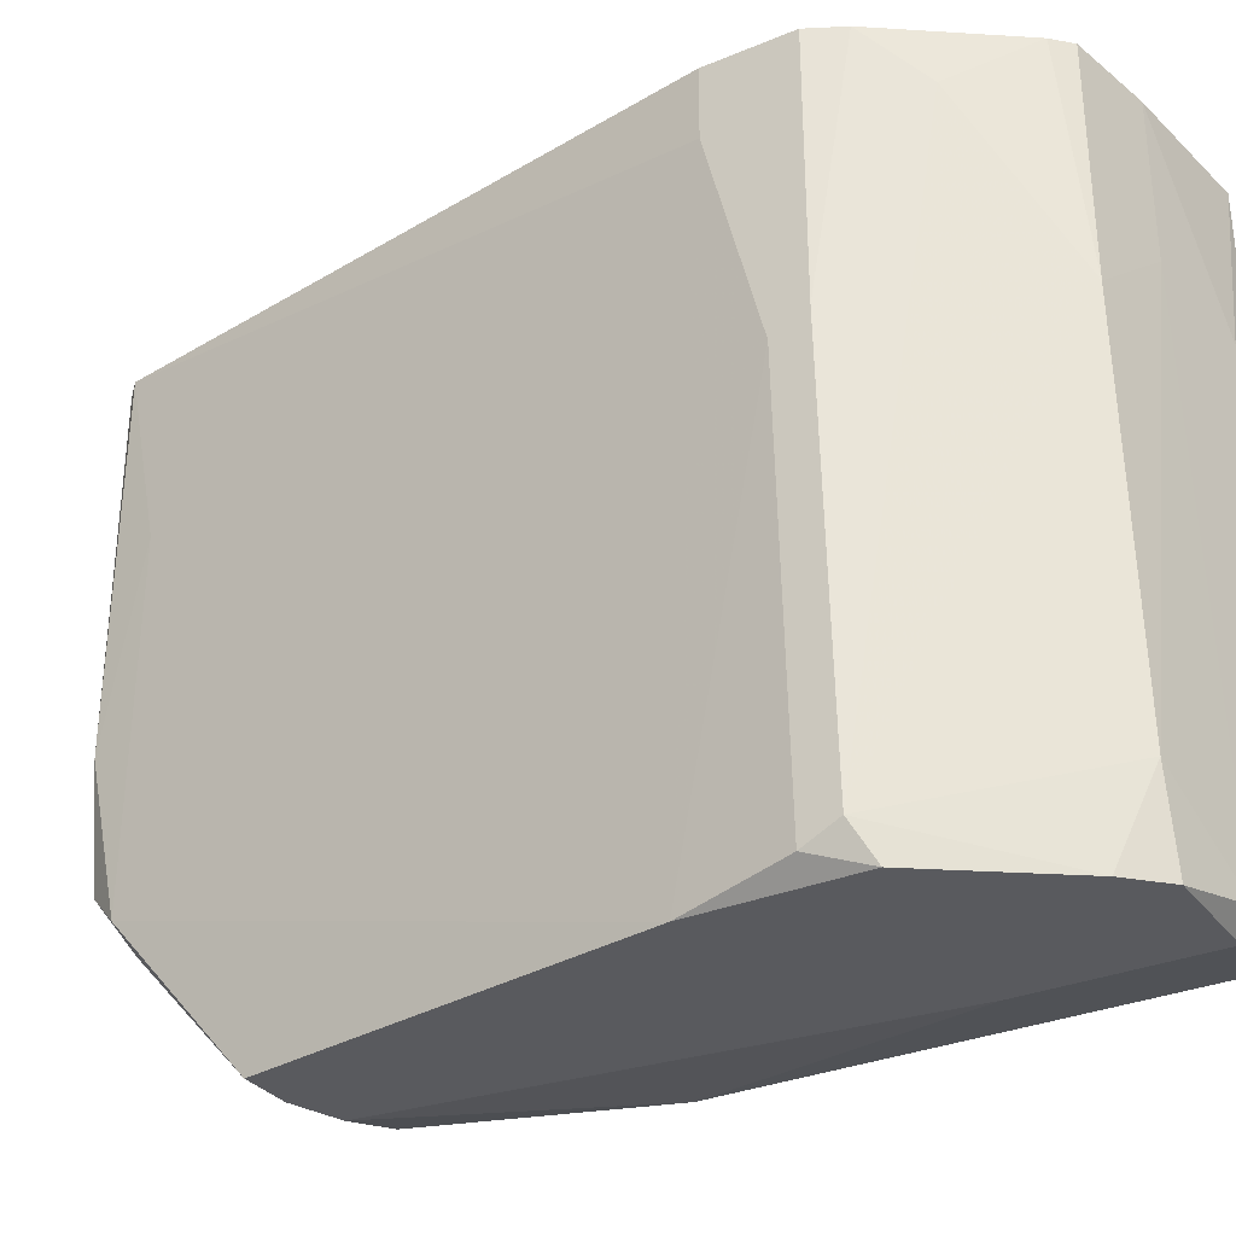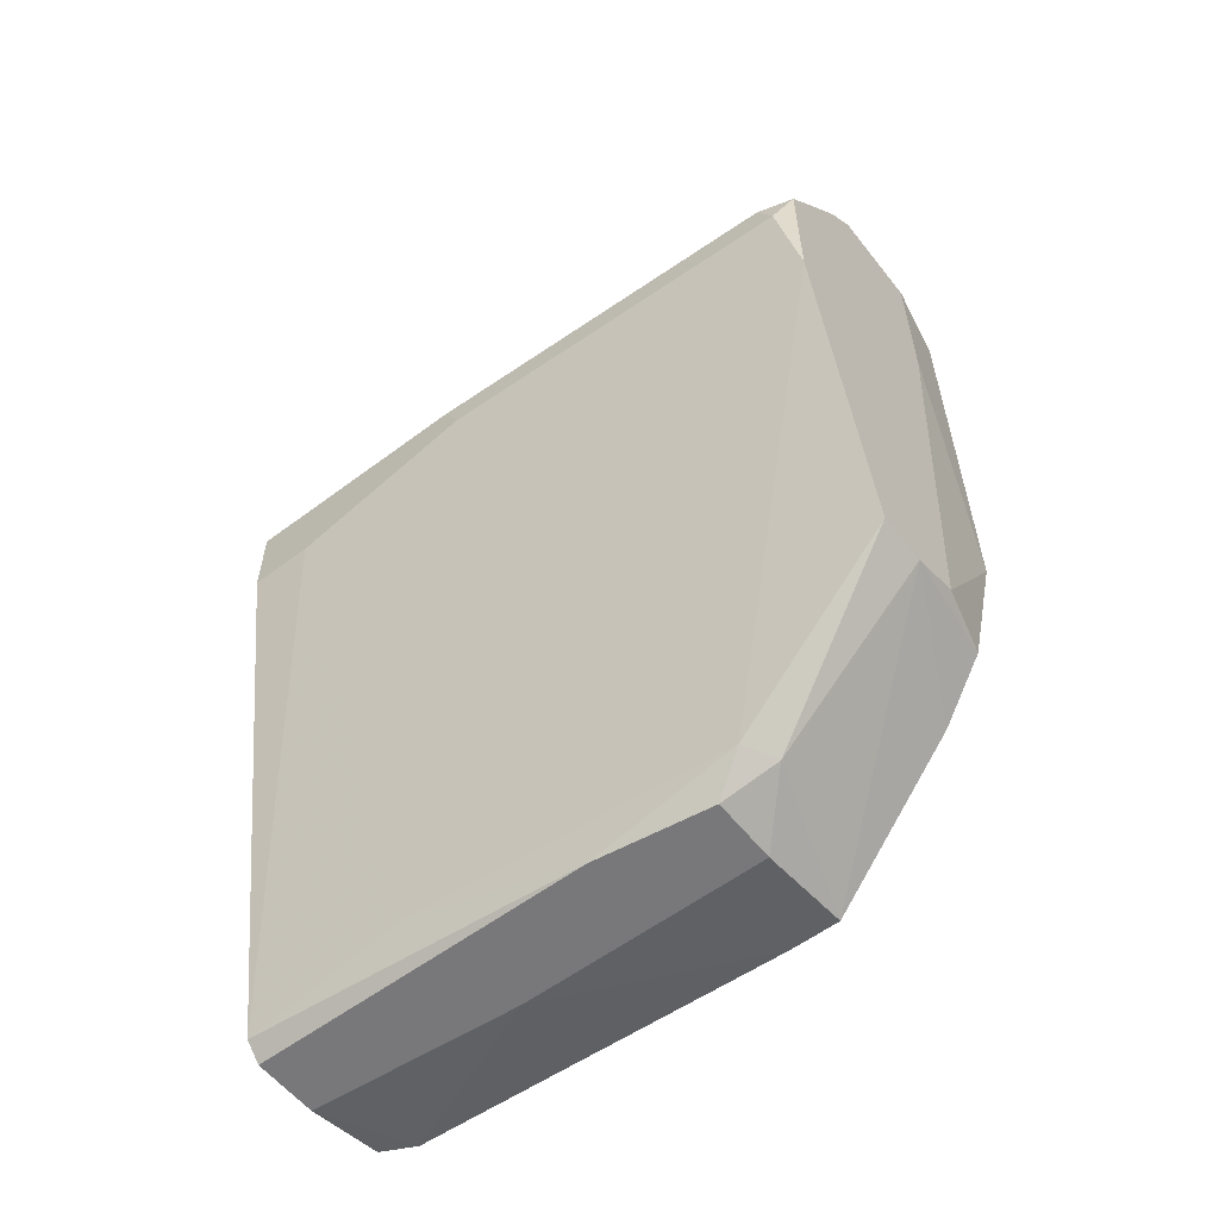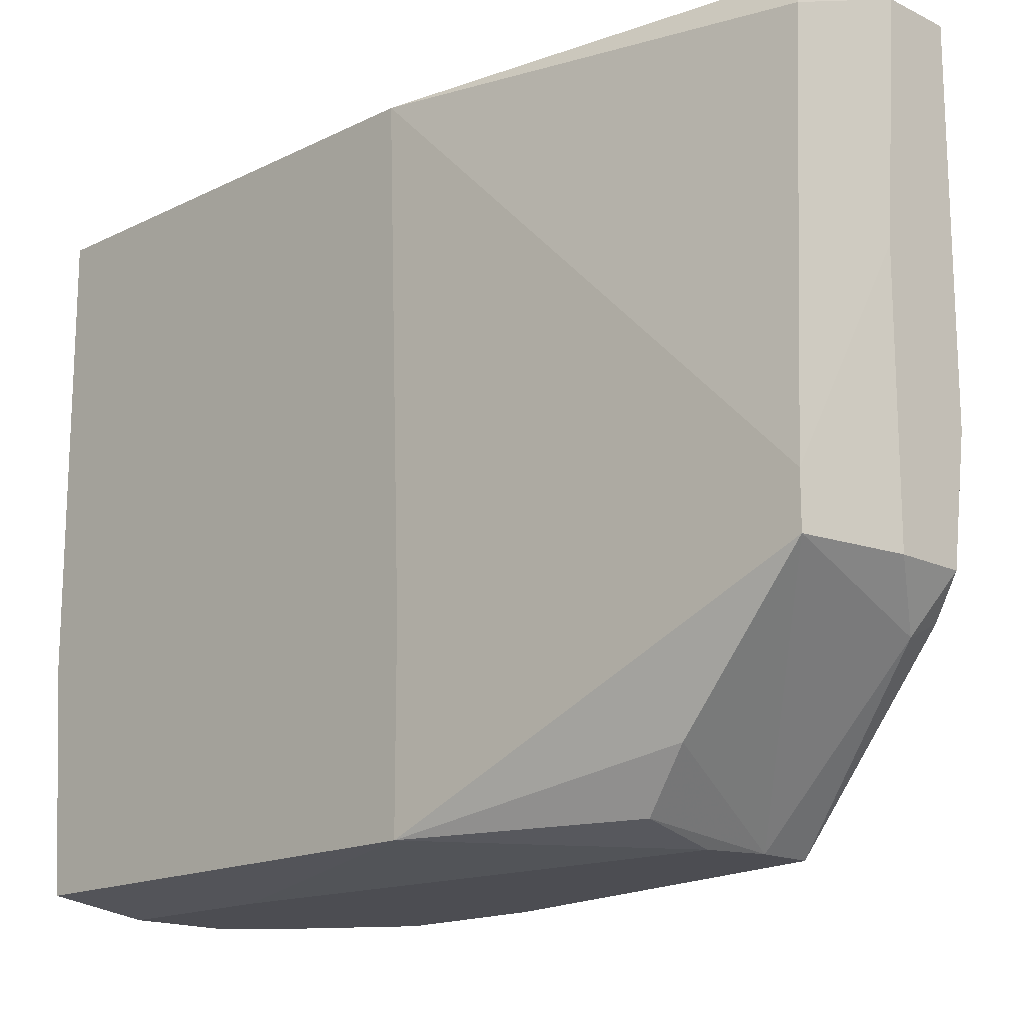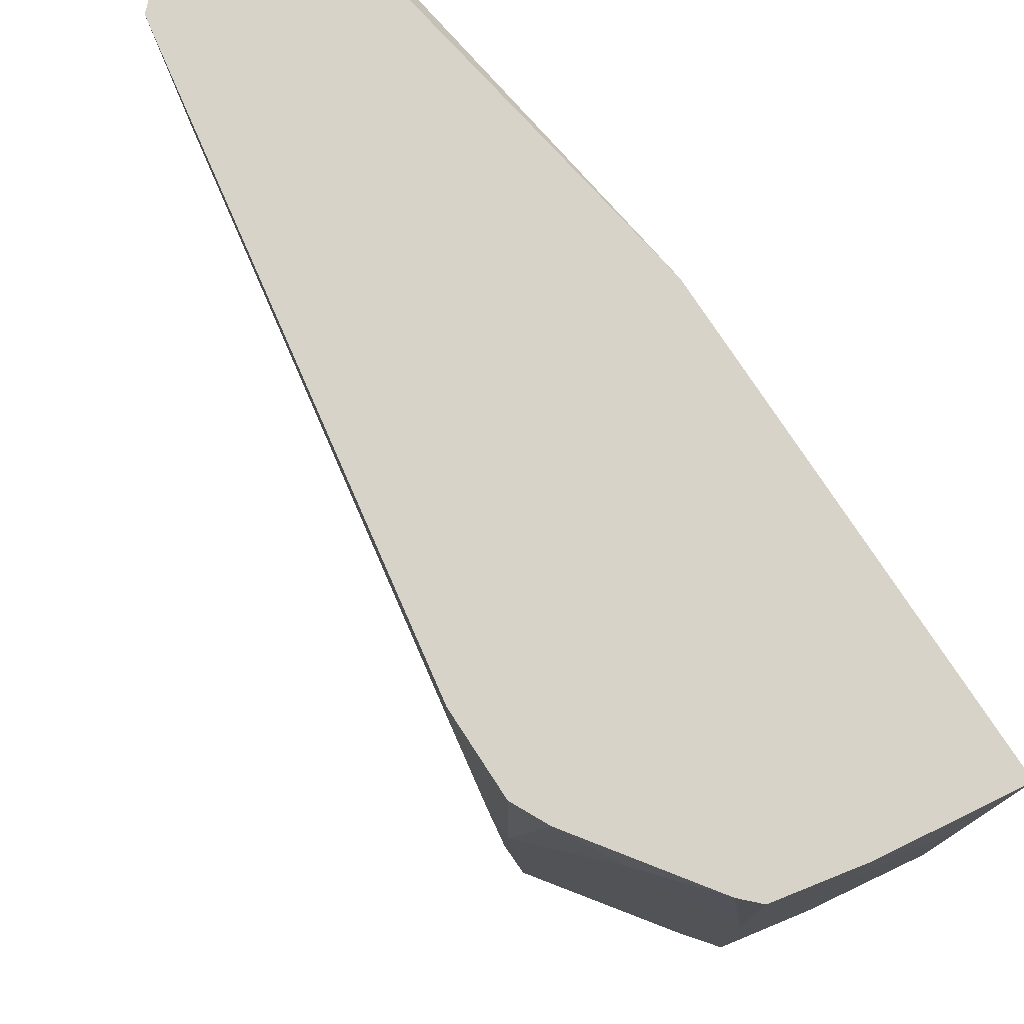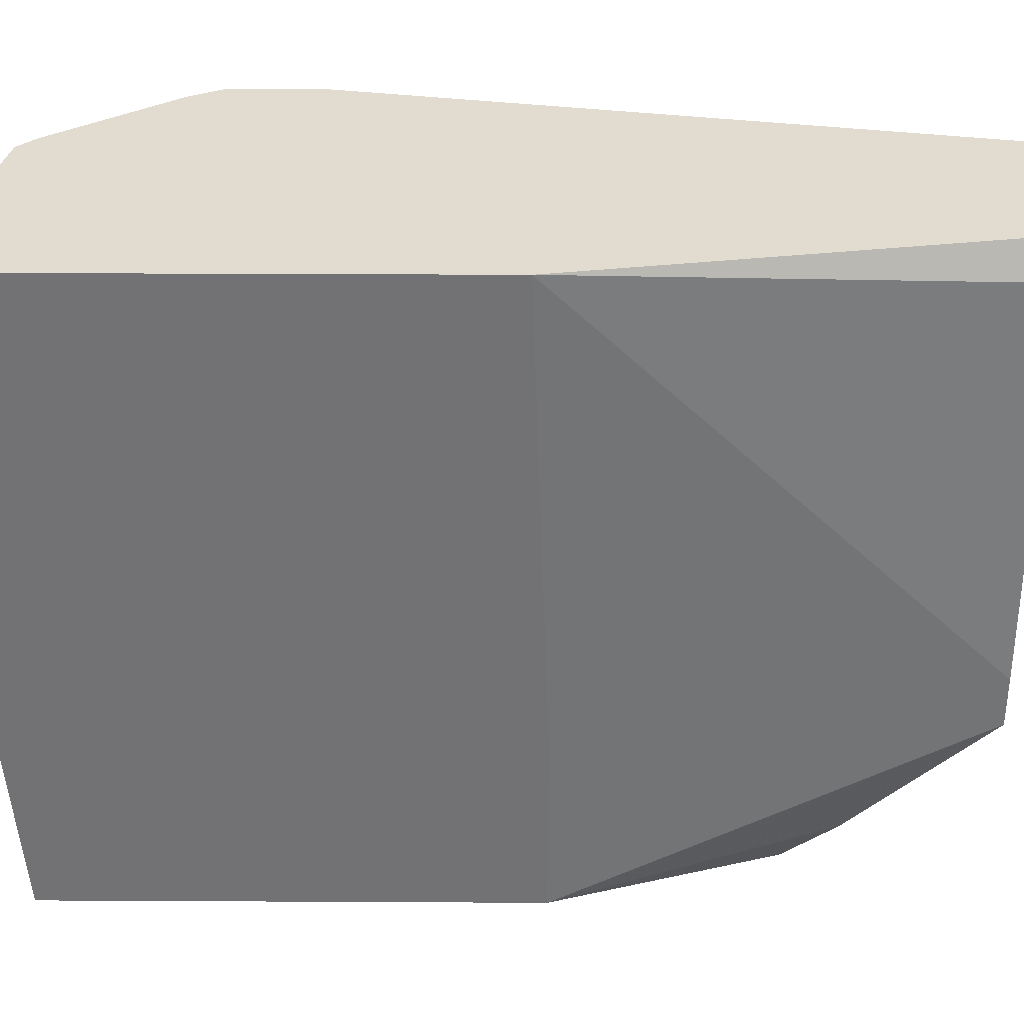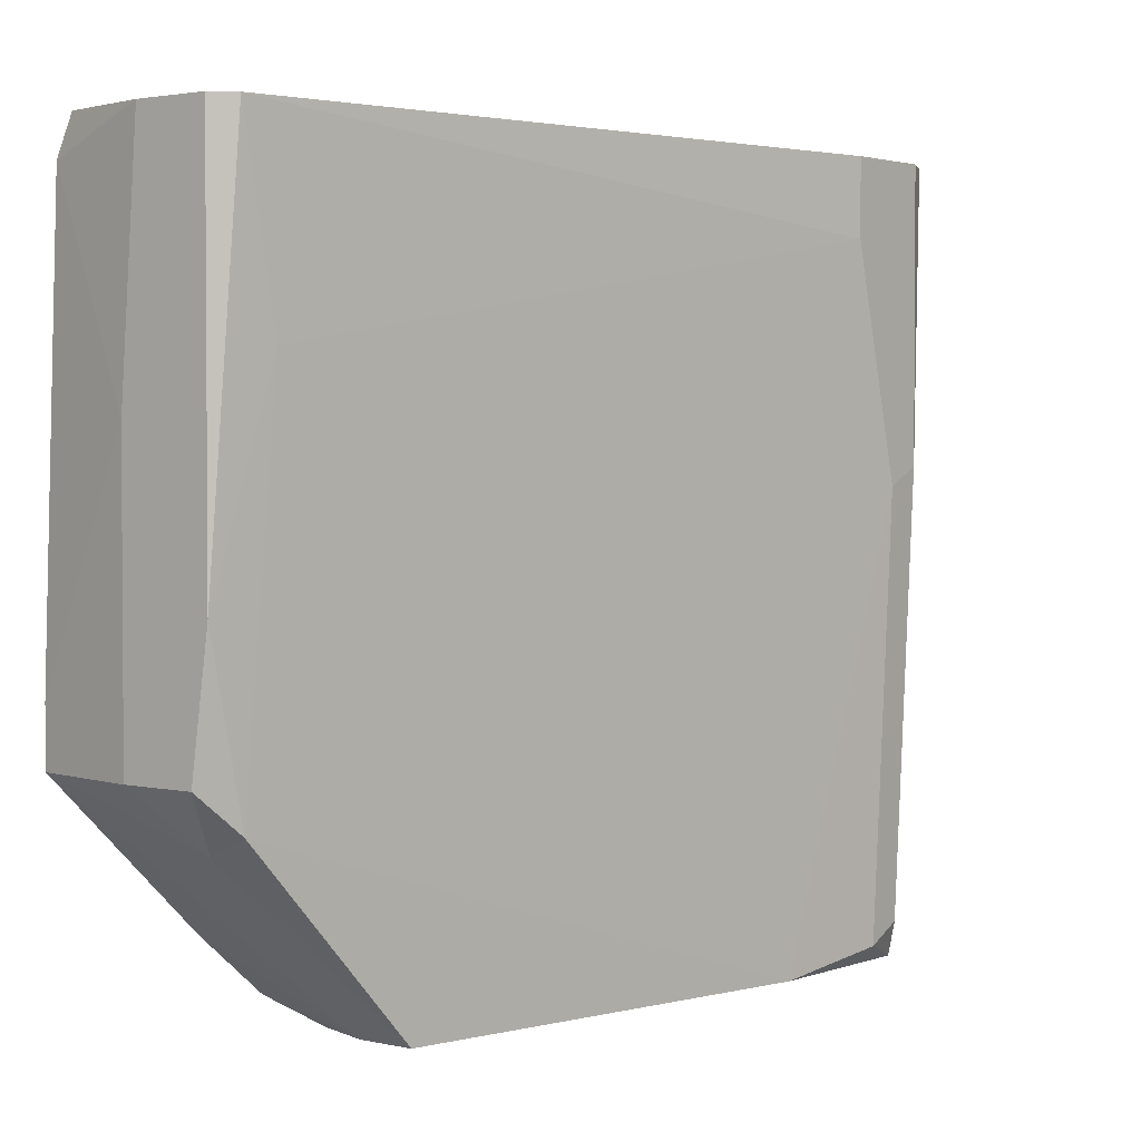
<metadata>
{"format":"obj","ext":"obj","renderer":"f3d","projection":"perspective","resolution":1024,"background":"white","views":[{"elev":-31.6,"azim":-59.5,"up":"+Y"},{"elev":-57.5,"azim":-52.1,"up":"+Z"},{"elev":-16.3,"azim":135.2,"up":"+Y"},{"elev":76.3,"azim":-33.1,"up":"+Y"},{"elev":34.3,"azim":90.4,"up":"+Y"},{"elev":2.4,"azim":-141.4,"up":"+Y"}]}
</metadata>
<code>
v -0.02697 -0.0295 -0.03096
v -0.02697 -0.01816 -0.04104
v -0.02697 0.003268 0.02197
v -0.02697 -0.03076 0.01946
v -0.02697 -0.00681 -0.04357
v -0.02697 0.01966 0.02197
v -0.02697 0.01966 -0.04357
v -0.01311 -0.01185 -0.04229
v -0.01311 0.007048 0.0245
v -0.01311 -0.01563 -0.04229
v -0.03453 -0.0295 0.00685
v -0.03453 -0.02824 0.009368
v -0.03453 0.01966 0.01189
v -0.02445 -0.03076 -0.02969
v -0.02445 -0.03076 0.02197
v -0.02445 -0.01941 -0.04104
v -0.02194 0.01966 -0.04357
v -0.01059 -0.0295 -0.01205
v -0.01059 -0.0295 0.02323
v -0.01059 -0.01563 -0.01205
v -0.01059 -0.01311 0.0245
v -0.01059 0.01966 0.0245
v -0.01059 0.01966 -0.01079
v -0.03327 -0.03076 0.01063
v -0.03327 -0.03076 -0.000712
v -0.0169 -0.03076 0.009368
v -0.0169 -0.03076 0.02197
v -0.02823 0.007048 -0.03978
v -0.02823 -0.03076 -0.02969
v -0.02823 0.01966 -0.04229
v -0.02823 0.01966 0.02072
v -0.01437 0.01714 -0.04229
v -0.01437 -0.02571 -0.03221
v -0.0358 0.000746 0.009368
v -0.0358 -0.000513 0.00685
v -0.0358 0.01461 0.003066
v -0.0358 0.01966 0.009368
v -0.0358 0.01966 0.003066
v -0.02571 -0.01563 -0.04357
v -0.02571 -0.02445 0.02197
v -0.01185 -0.01311 0.0245
v -0.02067 0.008311 0.02323
v -0.02067 0.003268 -0.04357
v -0.02067 -0.01563 -0.04357
v -0.02067 -0.03076 -0.02844
v -0.02067 0.01966 0.02323
v -0.03201 0.01587 0.01567
v -0.01563 -0.0295 -0.02844
v -0.01563 0.01966 -0.04229
v -0.01815 -0.0295 0.02323
f 8 23 20
f 31 22 30
f 31 30 38
f 22 19 18
f 30 22 23
f 22 18 23
f 24 29 15
f 31 38 37
f 30 23 17
f 18 19 26
f 15 29 26
f 37 38 34
f 38 30 36
f 34 38 36
f 48 18 45
f 26 29 45
f 18 26 45
f 23 32 49
f 32 17 49
f 17 23 49
f 22 31 46
f 39 17 44
f 29 24 25
f 24 11 25
f 2 29 25
f 30 17 7
f 17 39 7
f 11 24 12
f 34 11 12
f 40 3 12
f 18 10 8
f 32 23 8
f 10 44 8
f 1 29 16
f 29 2 16
f 2 39 16
f 44 10 16
f 39 44 16
f 15 19 50
f 19 41 50
f 40 15 50
f 3 31 47
f 34 12 47
f 12 3 47
f 10 18 33
f 18 48 33
f 19 15 27
f 26 19 27
f 15 26 27
f 29 1 14
f 45 29 14
f 48 45 14
f 1 16 14
f 16 10 14
f 10 33 14
f 33 48 14
f 39 2 5
f 30 7 5
f 7 39 5
f 41 22 9
f 22 46 9
f 36 30 28
f 2 25 28
f 25 36 28
f 5 2 28
f 30 5 28
f 31 3 6
f 46 31 6
f 3 46 6
f 11 34 35
f 34 36 35
f 25 11 35
f 36 25 35
f 3 40 42
f 46 3 42
f 50 41 42
f 40 50 42
f 41 9 42
f 9 46 42
f 19 22 21
f 41 19 21
f 22 41 21
f 17 32 43
f 44 17 43
f 32 8 43
f 8 44 43
f 24 15 4
f 15 40 4
f 12 24 4
f 40 12 4
f 31 37 13
f 37 34 13
f 47 31 13
f 34 47 13
f 23 18 20
f 18 8 20

</code>
